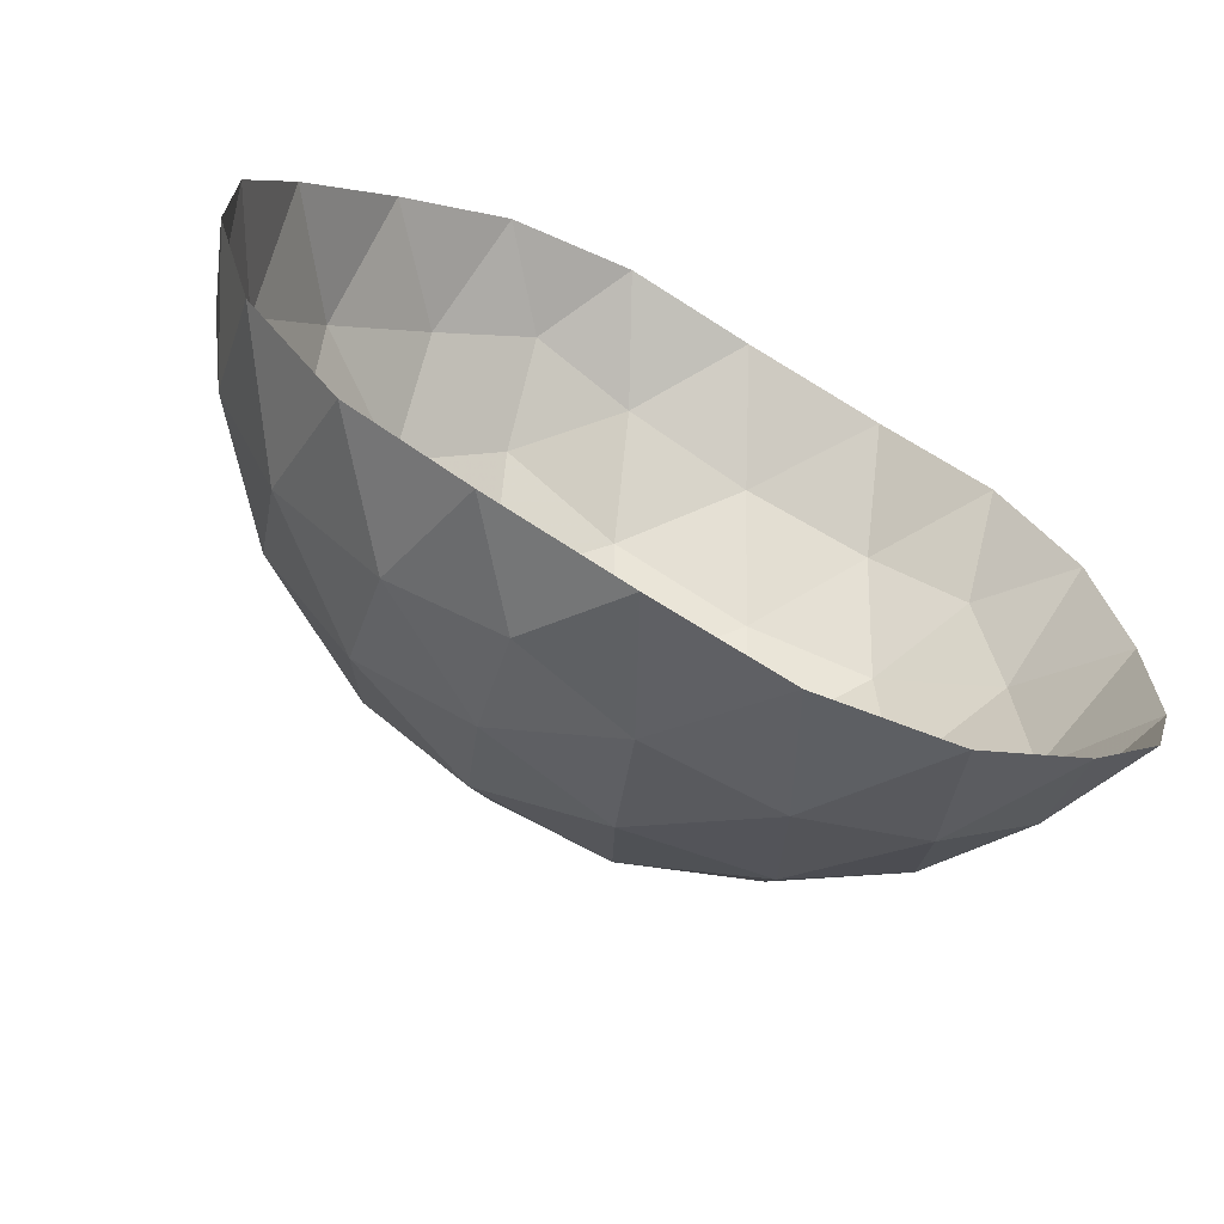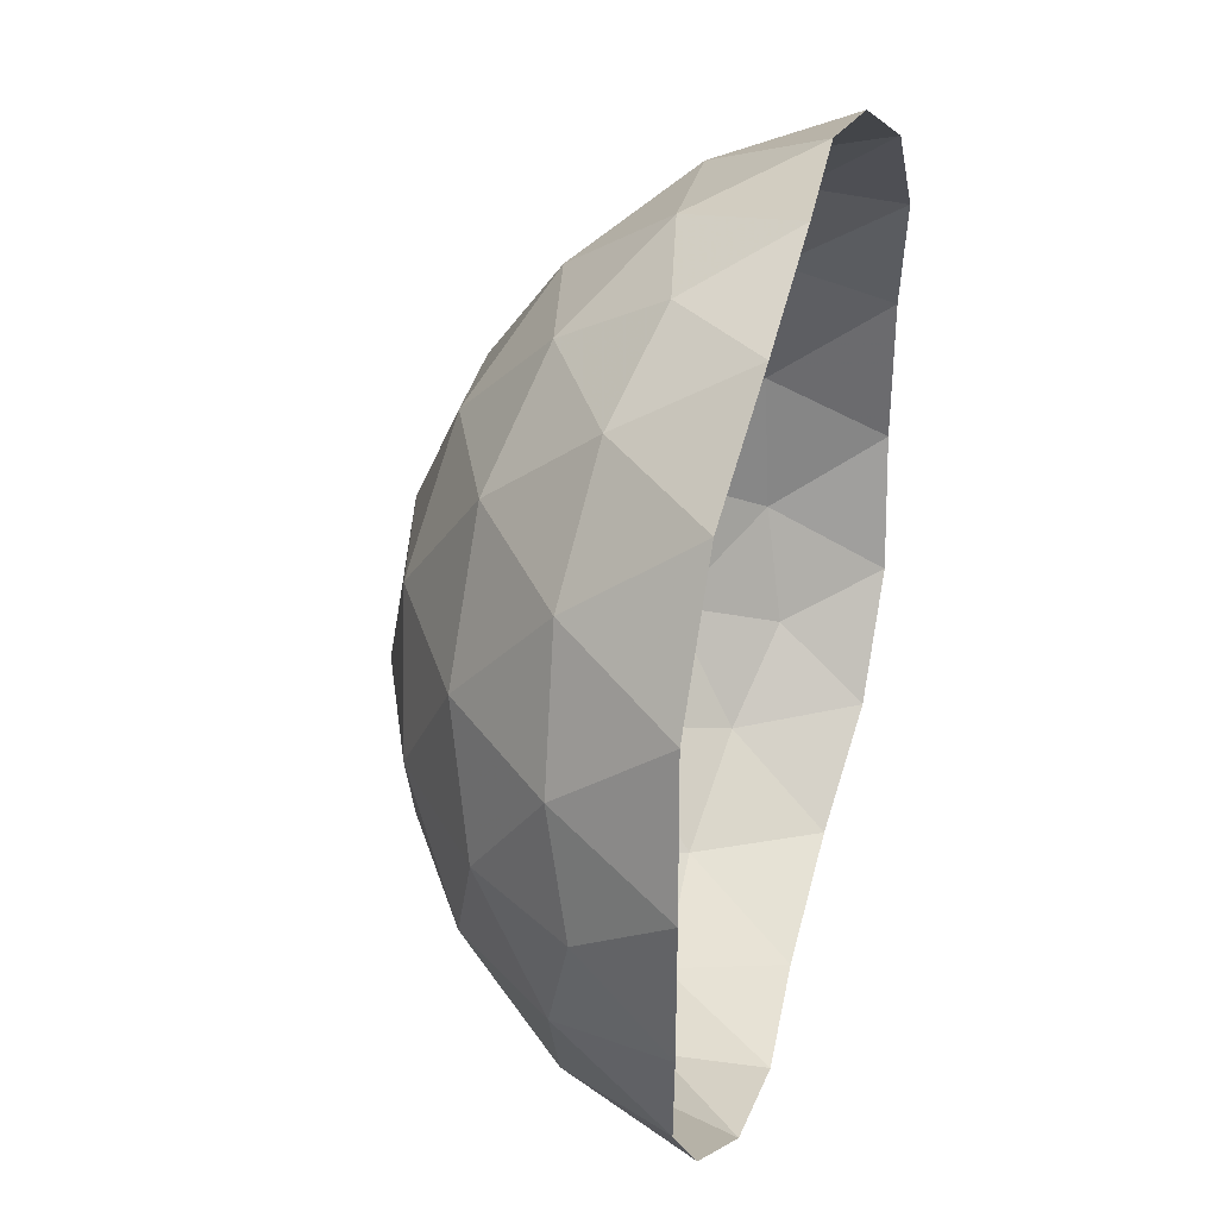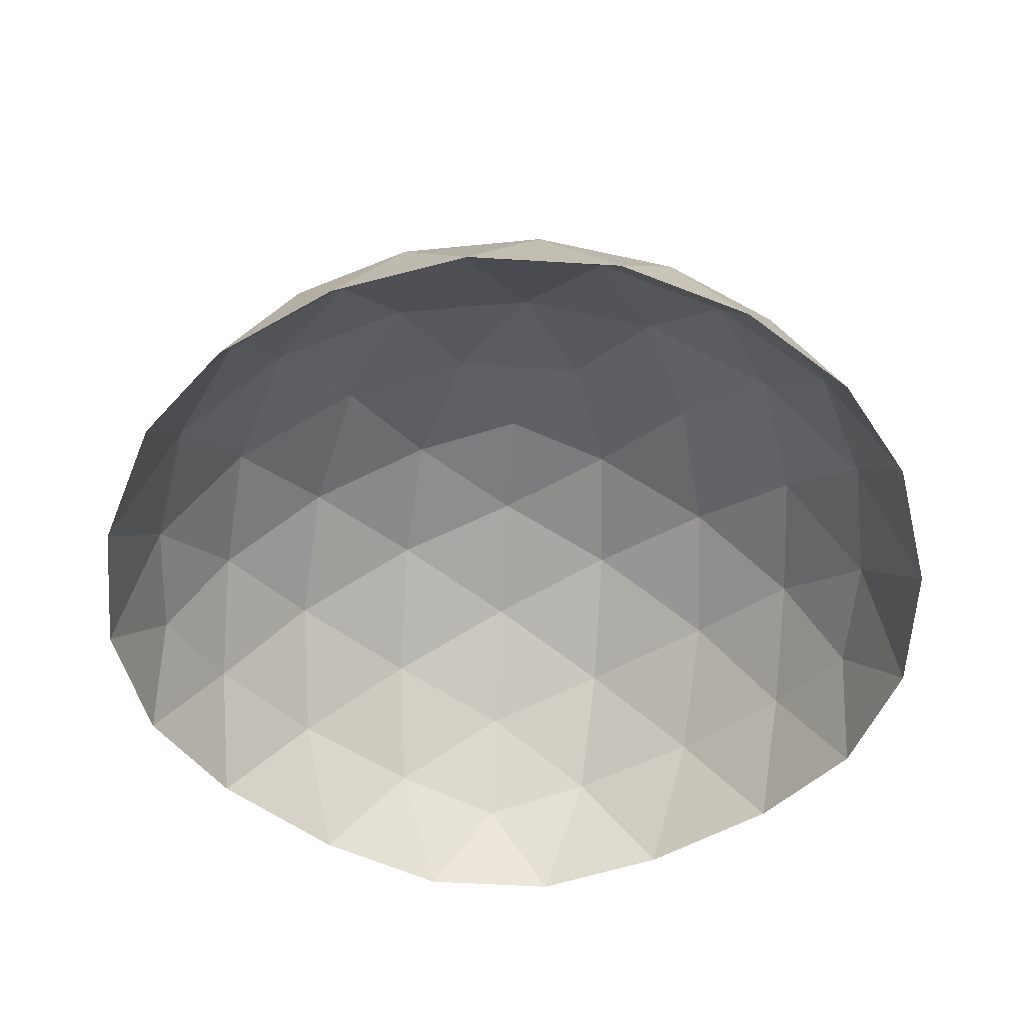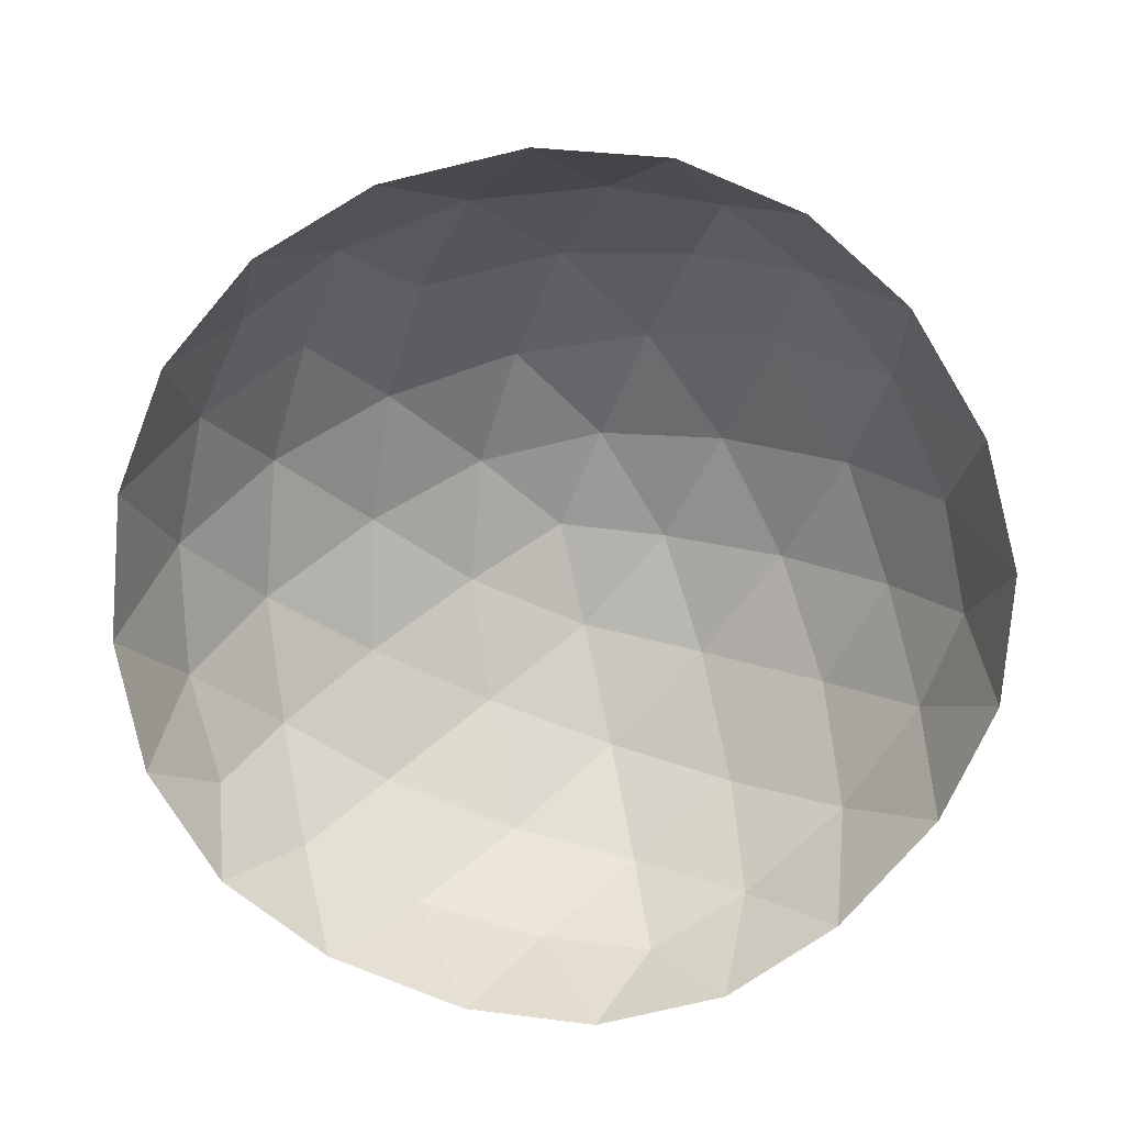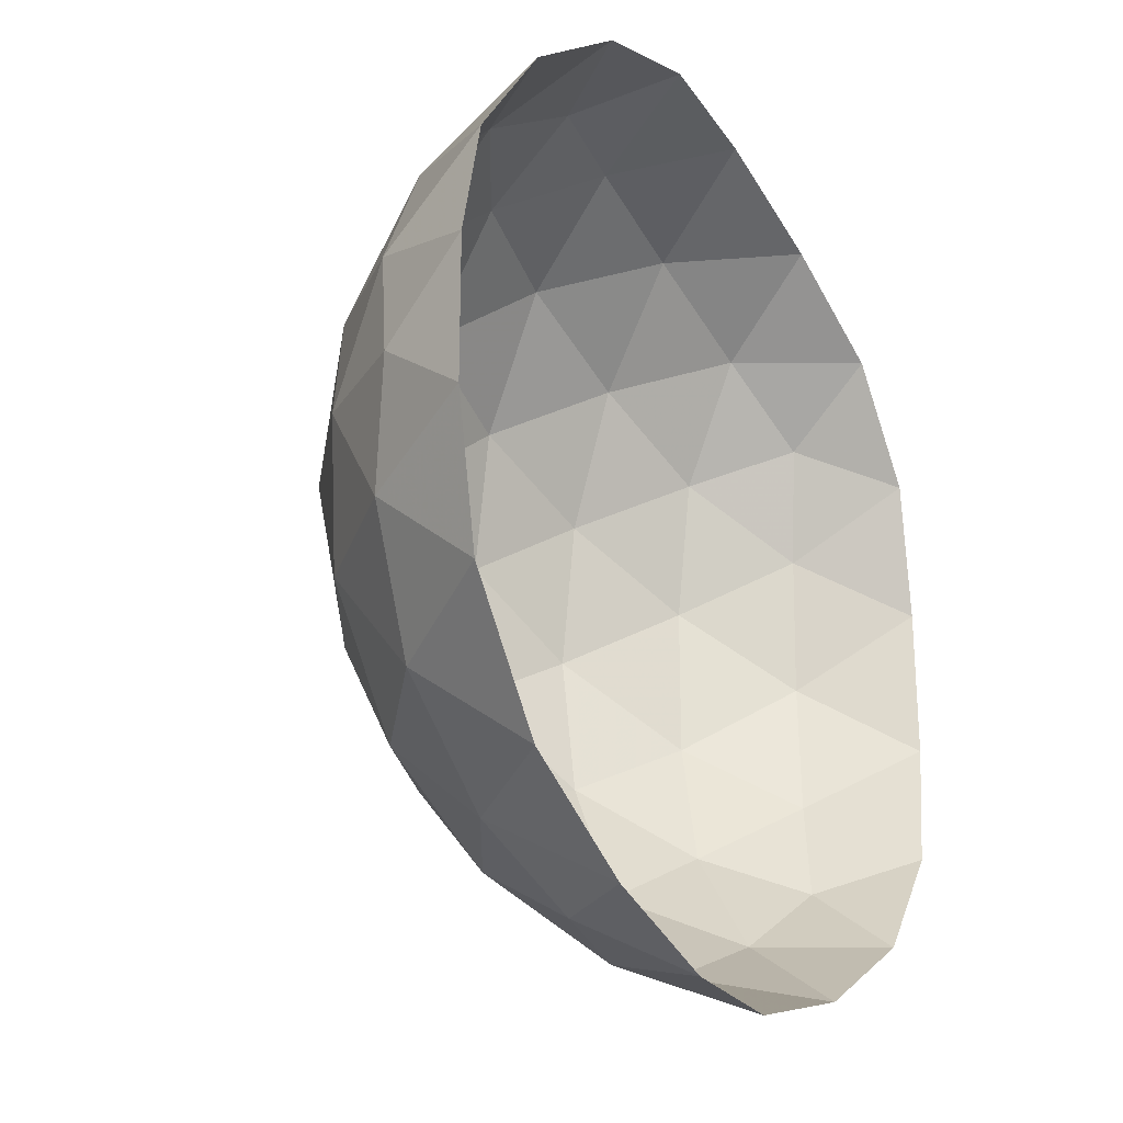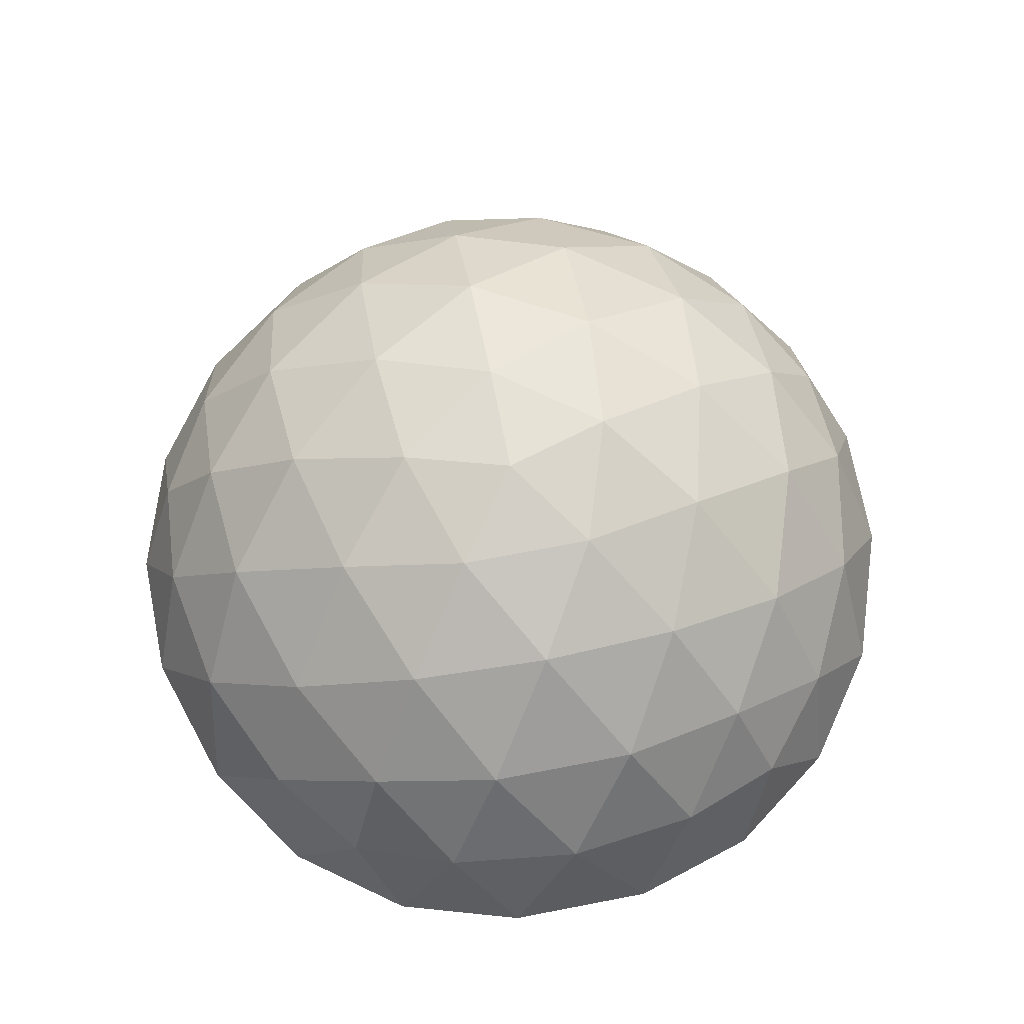
<metadata>
{"format":"obj","ext":"obj","renderer":"f3d","projection":"perspective","resolution":1024,"background":"white","views":[{"elev":-68.9,"azim":152.1,"up":"+Y"},{"elev":36.9,"azim":105.5,"up":"+Y"},{"elev":-51.7,"azim":-165.8,"up":"+Z"},{"elev":-75.6,"azim":-4.6,"up":"+Z"},{"elev":-25.2,"azim":121.0,"up":"+Y"},{"elev":72.9,"azim":-28.8,"up":"+Z"}]}
</metadata>
<code>
o Icosphere
v 0.2764 -0.8506 0.4472
v -0.7236 -0.5257 0.4472
v -0.7236 0.5257 0.4472
v 0.2764 0.8506 0.4472
v 0.8944 0 0.4472
v 0 0 1
v 0.9566 -0.1476 0.2511
v 0.9566 0.1476 0.2511
v 0.1552 -0.9554 0.2512
v 0.436 -0.8642 0.2512
v -0.8607 -0.4429 0.2512
v -0.6872 -0.6817 0.2512
v -0.6872 0.6817 0.2512
v -0.8607 0.4429 0.2512
v 0.436 0.8642 0.2512
v 0.1552 0.9554 0.2512
v 0.8311 -0.2389 0.5023
v 0.6882 -0.5 0.5257
v 0.484 -0.7166 0.5023
v 0.02964 -0.8642 0.5023
v -0.2629 -0.809 0.5257
v -0.5319 -0.6817 0.5023
v -0.8127 -0.2952 0.5023
v -0.8506 0 0.5257
v -0.8127 0.2952 0.5023
v -0.5319 0.6817 0.5023
v -0.2629 0.809 0.5257
v 0.02964 0.8642 0.5023
v 0.484 0.7166 0.5023
v 0.6882 0.5 0.5257
v 0.8311 0.2389 0.5023
v 0.07761 -0.2389 0.9679
v 0.1625 -0.5 0.8507
v 0.2328 -0.7166 0.6575
v 0.7534 0 0.6575
v 0.5257 0 0.8507
v 0.2511 0 0.9679
v -0.2032 -0.1476 0.9679
v -0.4253 -0.309 0.8507
v -0.6095 -0.4429 0.6575
v -0.2032 0.1476 0.9679
v -0.4253 0.309 0.8507
v -0.6095 0.4429 0.6575
v 0.07761 0.2389 0.9679
v 0.1625 0.5 0.8507
v 0.2328 0.7166 0.6575
v 0.3618 0.2629 0.8944
v 0.6382 0.2629 0.7236
v 0.4472 0.5257 0.7236
v -0.1382 0.4253 0.8944
v -0.05279 0.6882 0.7236
v -0.3618 0.5878 0.7236
v -0.4472 0 0.8944
v -0.6708 0.1625 0.7236
v -0.6708 -0.1625 0.7236
v -0.1382 -0.4253 0.8944
v -0.3618 -0.5878 0.7236
v -0.05279 -0.6882 0.7236
v 0.3618 -0.2629 0.8944
v 0.4472 -0.5257 0.7236
v 0.6382 -0.2629 0.7236
v 0.8618 0.4253 0.2764
v 0.6708 0.6882 0.2764
v -0.1382 0.9511 0.2764
v -0.4472 0.8506 0.2764
v -0.9472 0.1625 0.2764
v -0.9472 -0.1625 0.2764
v -0.4472 -0.8506 0.2764
v -0.1382 -0.9511 0.2764
v 0.6708 -0.6882 0.2764
v 0.8618 -0.4253 0.2764
f 1 19 34
f 2 22 40
f 3 25 43
f 4 28 46
f 5 31 35
f 37 44 6
f 36 47 37
f 35 48 36
f 37 47 44
f 47 45 44
f 36 48 47
f 48 49 47
f 47 49 45
f 49 46 45
f 35 31 48
f 31 30 48
f 48 30 49
f 30 29 49
f 49 29 46
f 29 4 46
f 44 41 6
f 45 50 44
f 46 51 45
f 44 50 41
f 50 42 41
f 45 51 50
f 51 52 50
f 50 52 42
f 52 43 42
f 46 28 51
f 28 27 51
f 51 27 52
f 27 26 52
f 52 26 43
f 26 3 43
f 41 38 6
f 42 53 41
f 43 54 42
f 41 53 38
f 53 39 38
f 42 54 53
f 54 55 53
f 53 55 39
f 55 40 39
f 43 25 54
f 25 24 54
f 54 24 55
f 24 23 55
f 55 23 40
f 23 2 40
f 38 32 6
f 39 56 38
f 40 57 39
f 38 56 32
f 56 33 32
f 39 57 56
f 57 58 56
f 56 58 33
f 58 34 33
f 40 22 57
f 22 21 57
f 57 21 58
f 21 20 58
f 58 20 34
f 20 1 34
f 32 37 6
f 33 59 32
f 34 60 33
f 32 59 37
f 59 36 37
f 33 60 59
f 60 61 59
f 59 61 36
f 61 35 36
f 34 19 60
f 19 18 60
f 60 18 61
f 18 17 61
f 61 17 35
f 17 5 35
f 8 31 5
f 8 62 31
f 62 30 31
f 62 63 30
f 63 29 30
f 63 15 29
f 15 4 29
f 16 28 4
f 16 64 28
f 64 27 28
f 64 65 27
f 65 26 27
f 65 13 26
f 13 3 26
f 14 25 3
f 14 66 25
f 66 24 25
f 66 67 24
f 67 23 24
f 67 11 23
f 11 2 23
f 12 22 2
f 12 68 22
f 68 21 22
f 68 69 21
f 69 20 21
f 69 9 20
f 9 1 20
f 10 19 1
f 10 70 19
f 70 18 19
f 70 71 18
f 71 17 18
f 71 7 17
f 7 5 17
f 15 16 4
f 13 14 3
f 11 12 2
f 9 10 1
f 7 8 5

</code>
